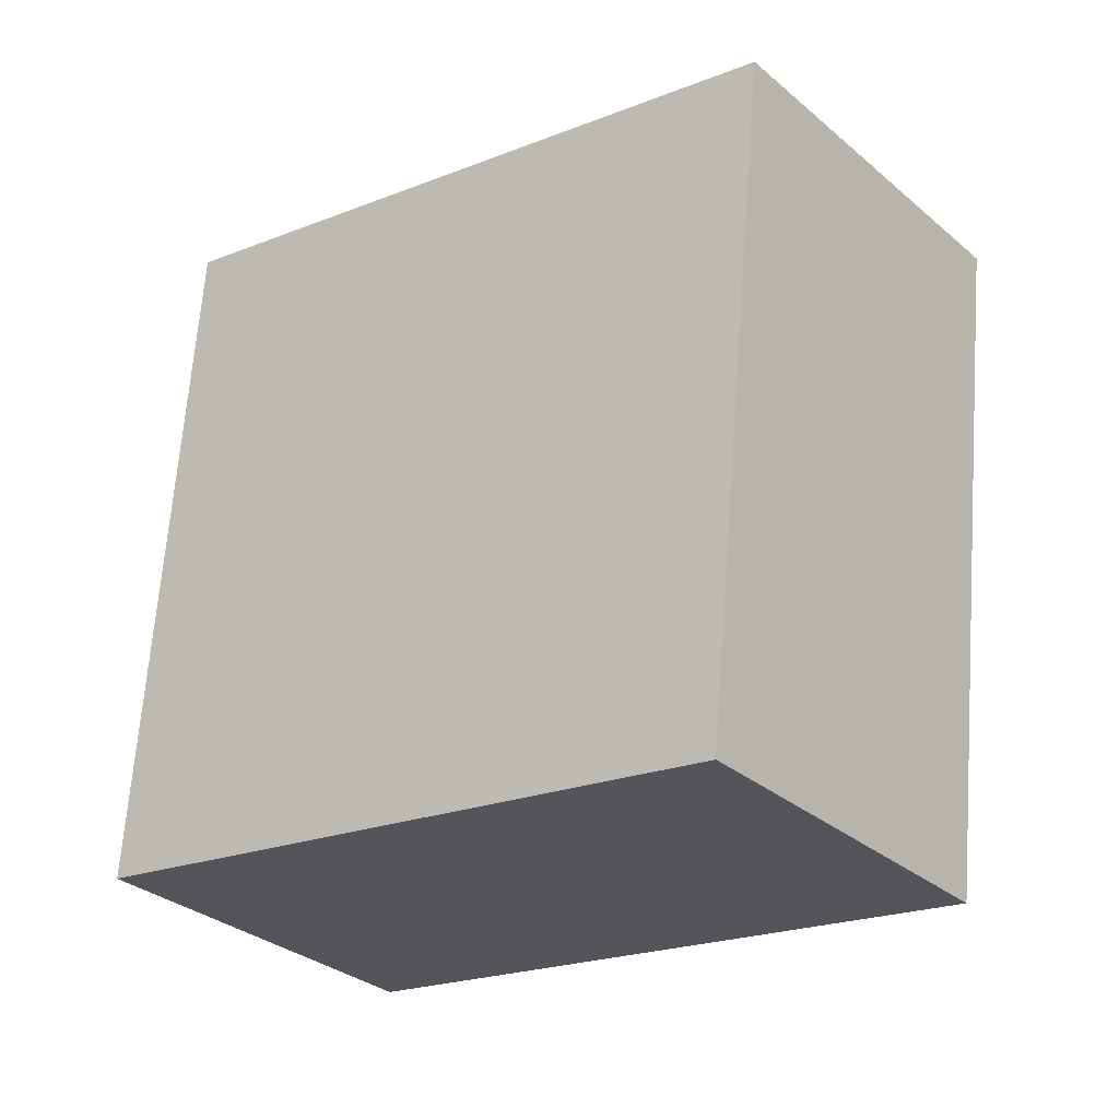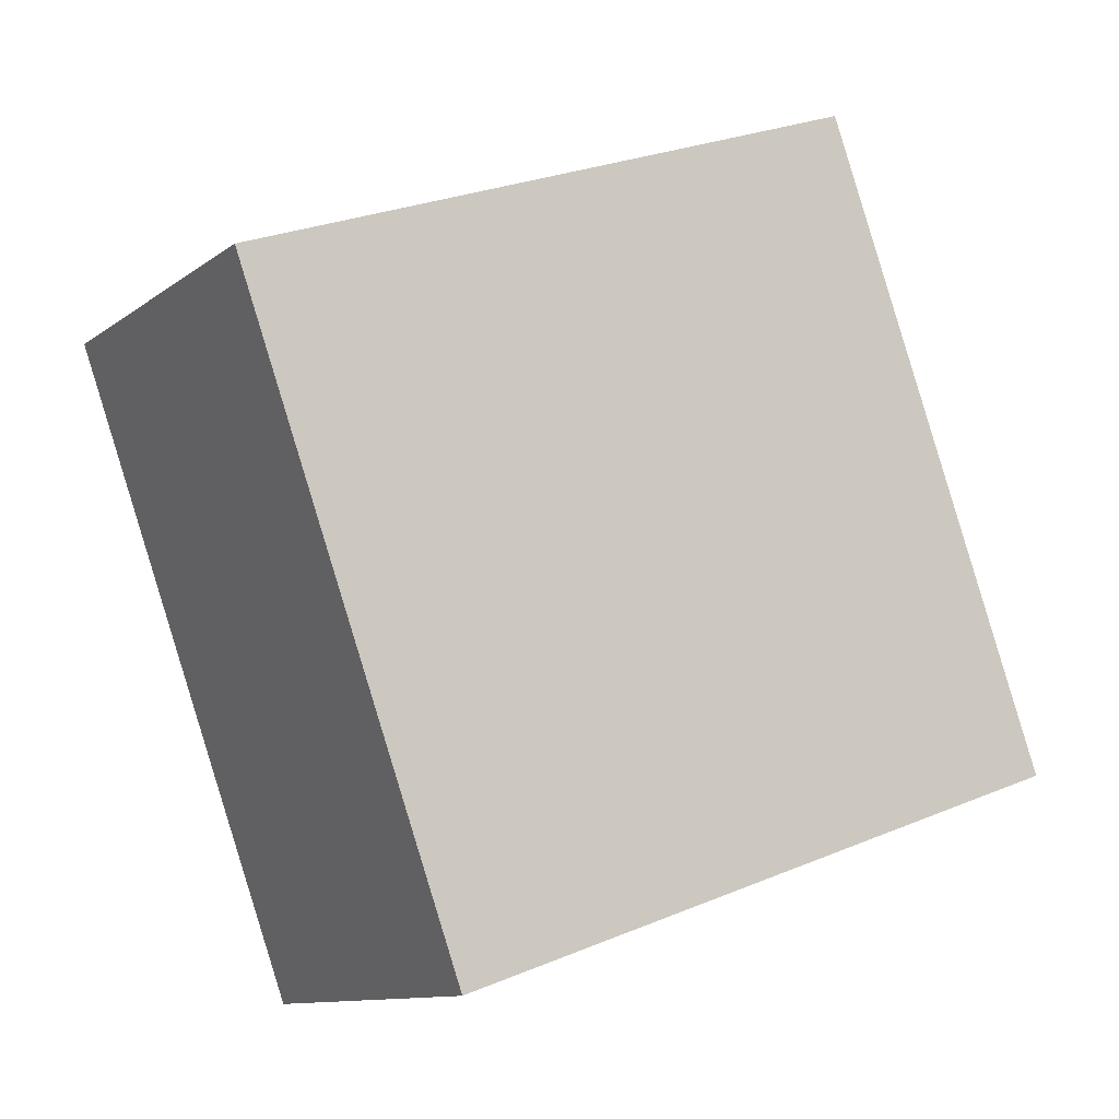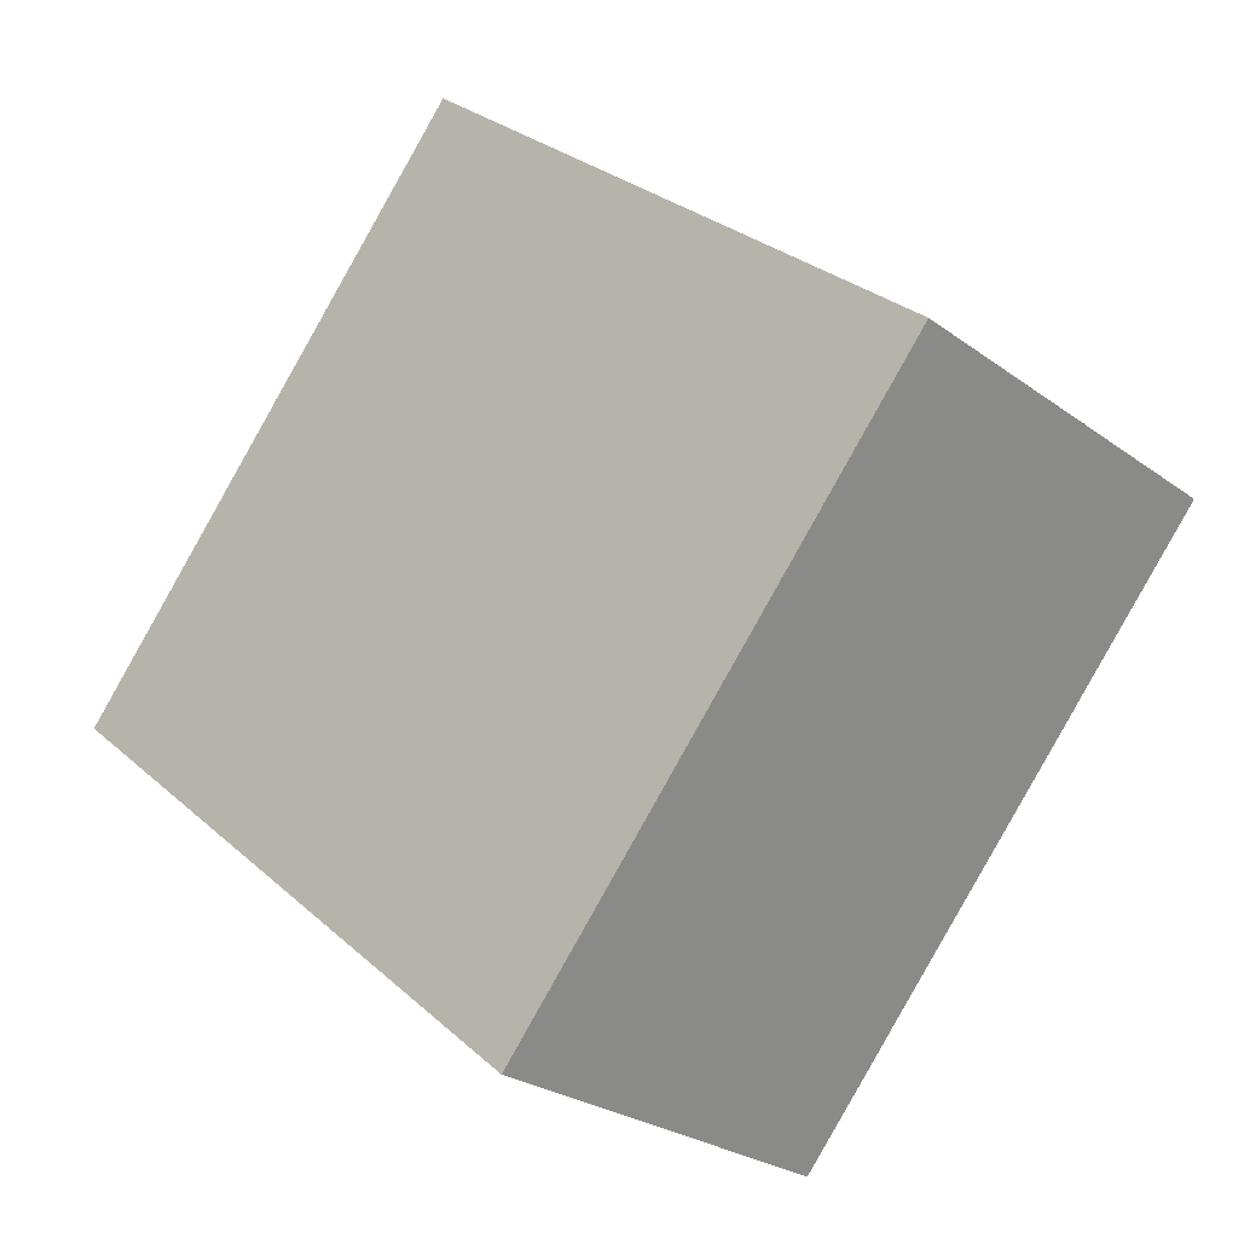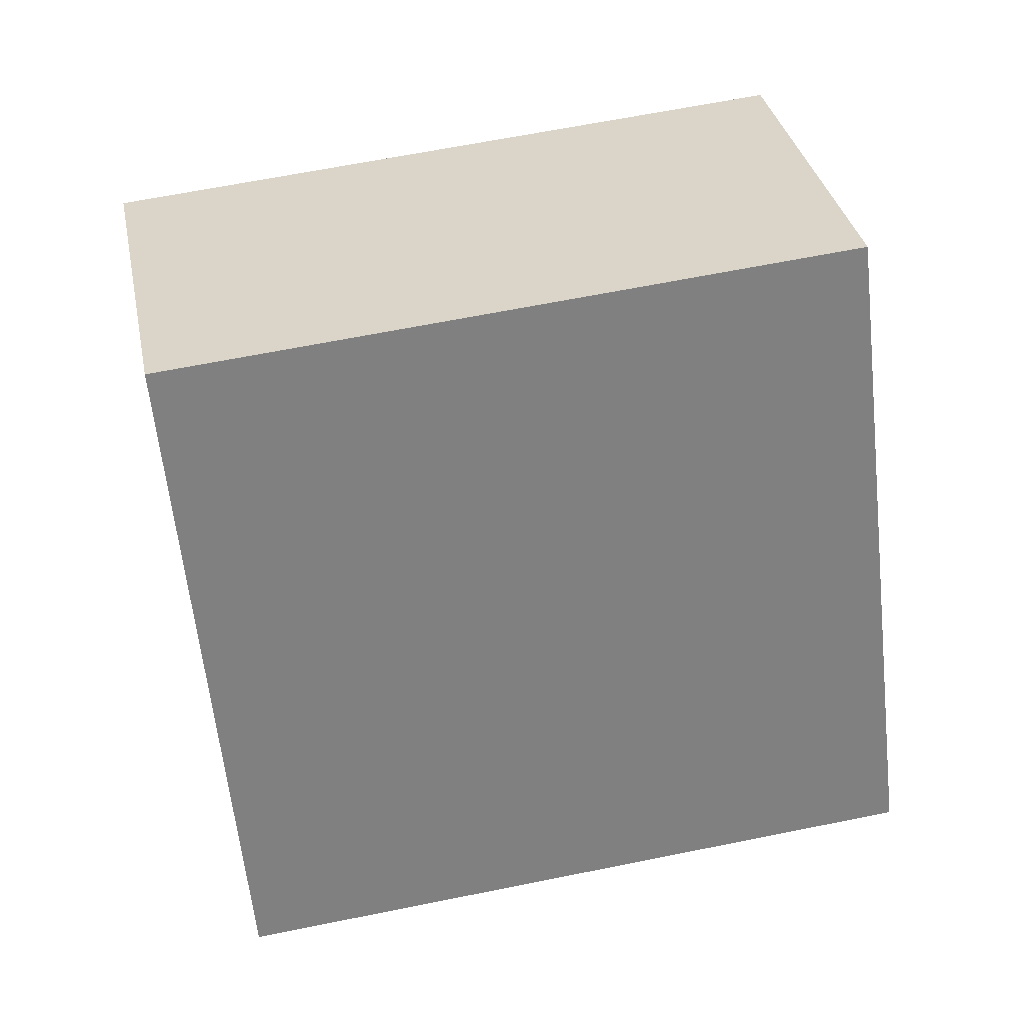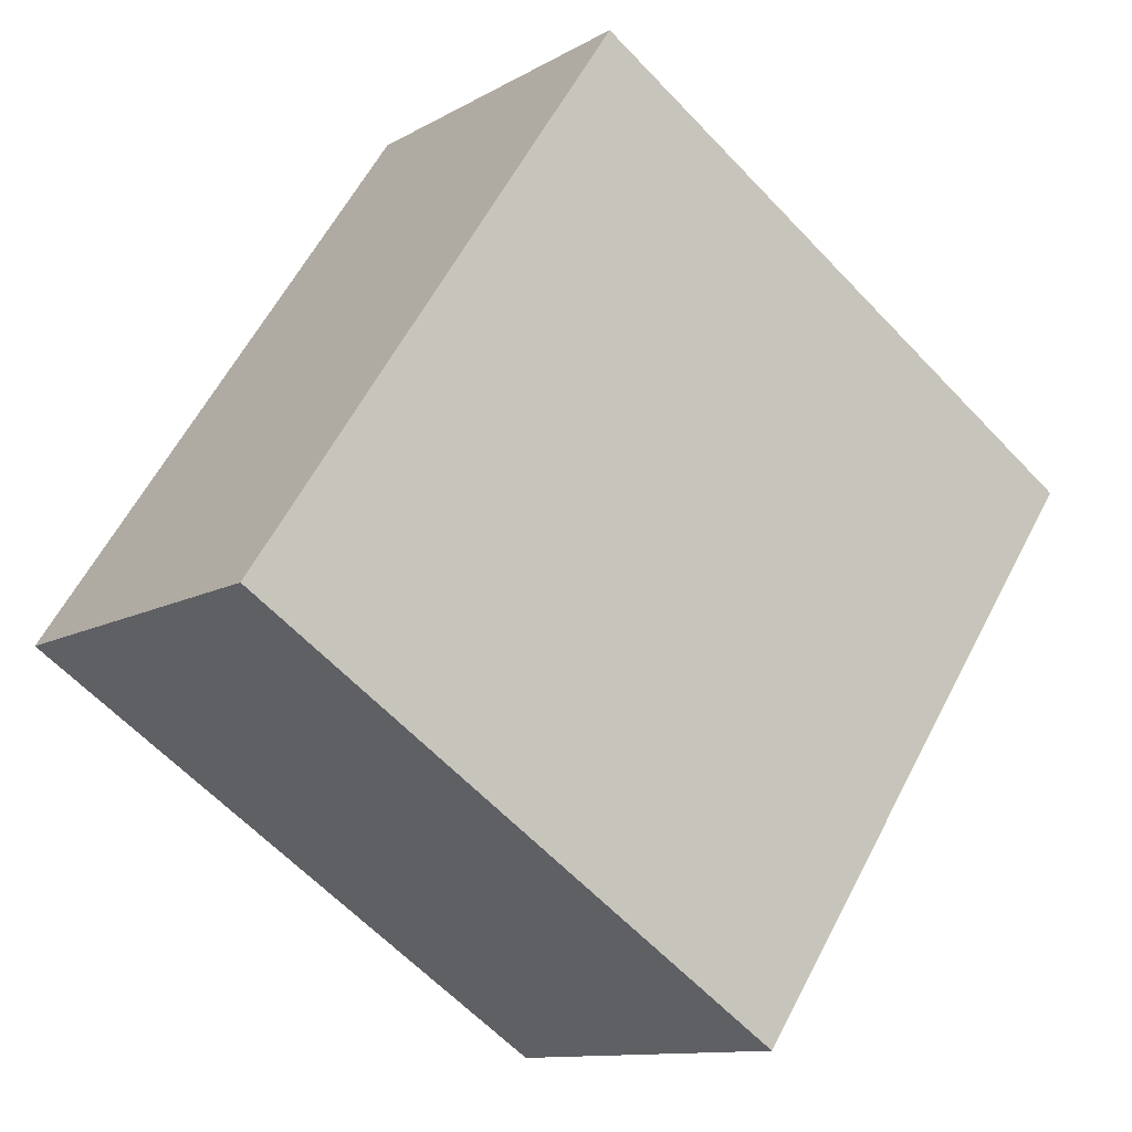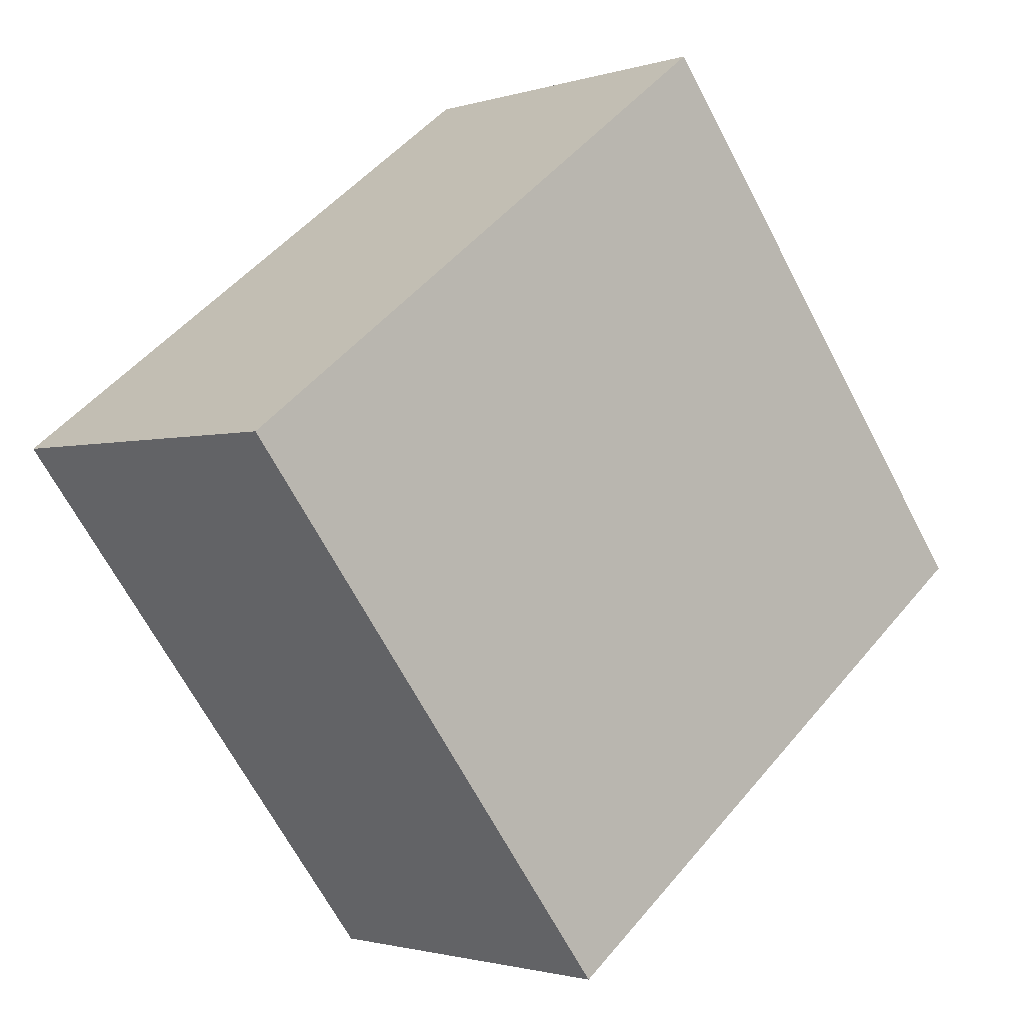
<metadata>
{"format":"obj","ext":"obj","renderer":"f3d","projection":"perspective","resolution":1024,"background":"white","views":[{"elev":-13.1,"azim":-2.6,"up":"+Z"},{"elev":47.0,"azim":62.6,"up":"+Y"},{"elev":79.7,"azim":-145.1,"up":"+Y"},{"elev":42.5,"azim":-51.4,"up":"+Z"},{"elev":-75.9,"azim":-131.3,"up":"+Y"},{"elev":-78.3,"azim":-147.1,"up":"+Y"}]}
</metadata>
<code>
v 1.001 -0.01781 0.7478
v -0.2546 1.045 0.6364
v 0.3907 -0.7182 0.9449
v -0.8649 0.3443 0.8336
v 0.8649 -0.3443 -0.8336
v -0.3907 0.7182 -0.9449
v 0.2546 -1.045 -0.6364
v -1.001 0.01781 -0.7478
f 2 4 1
f 5 2 1
f 1 4 3
f 3 5 1
f 2 8 4
f 6 2 5
f 6 8 2
f 4 8 3
f 7 5 3
f 3 8 7
f 7 6 5
f 8 6 7

</code>
